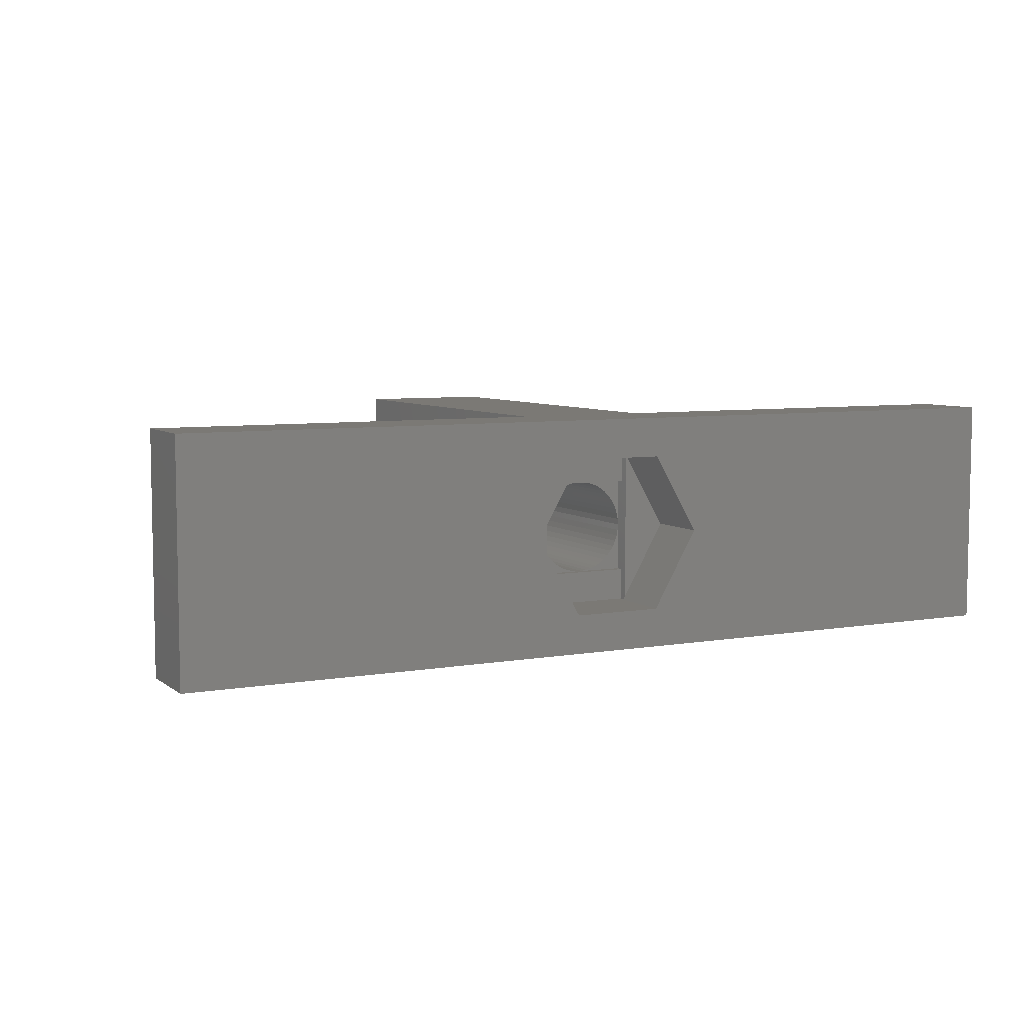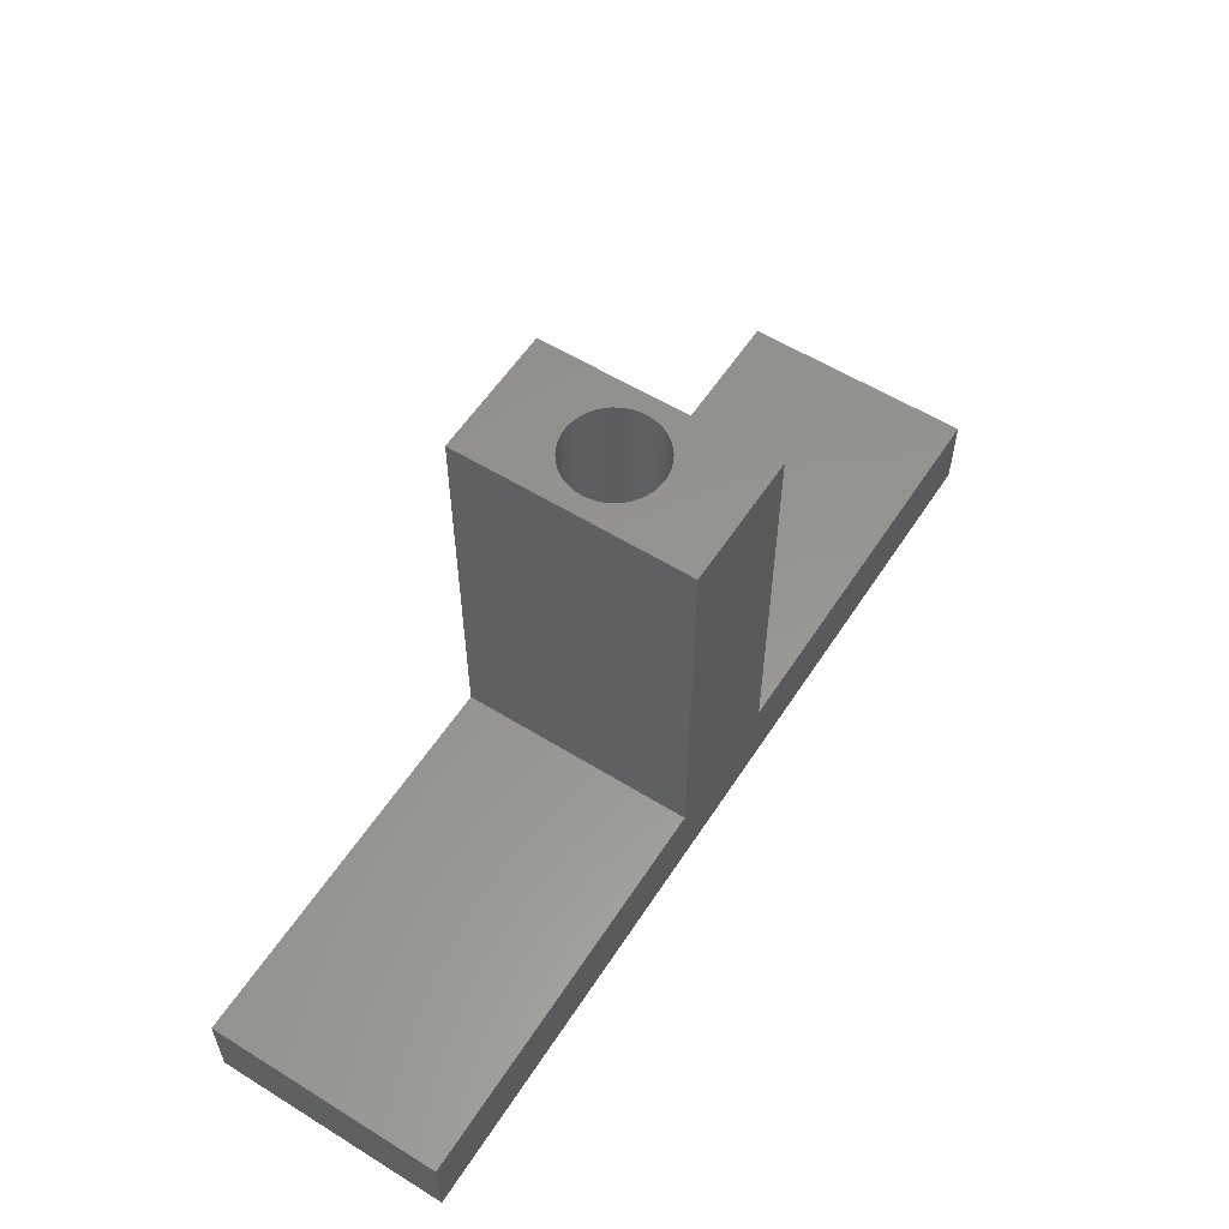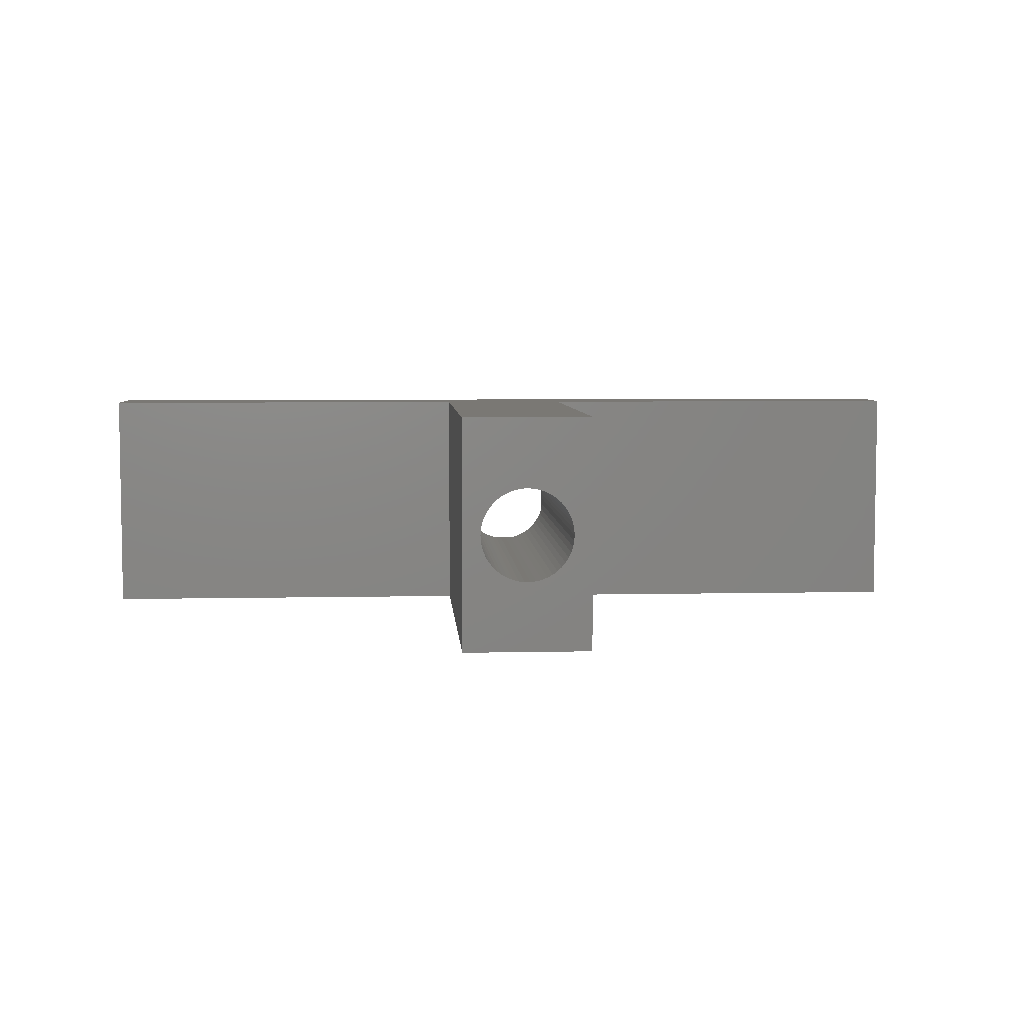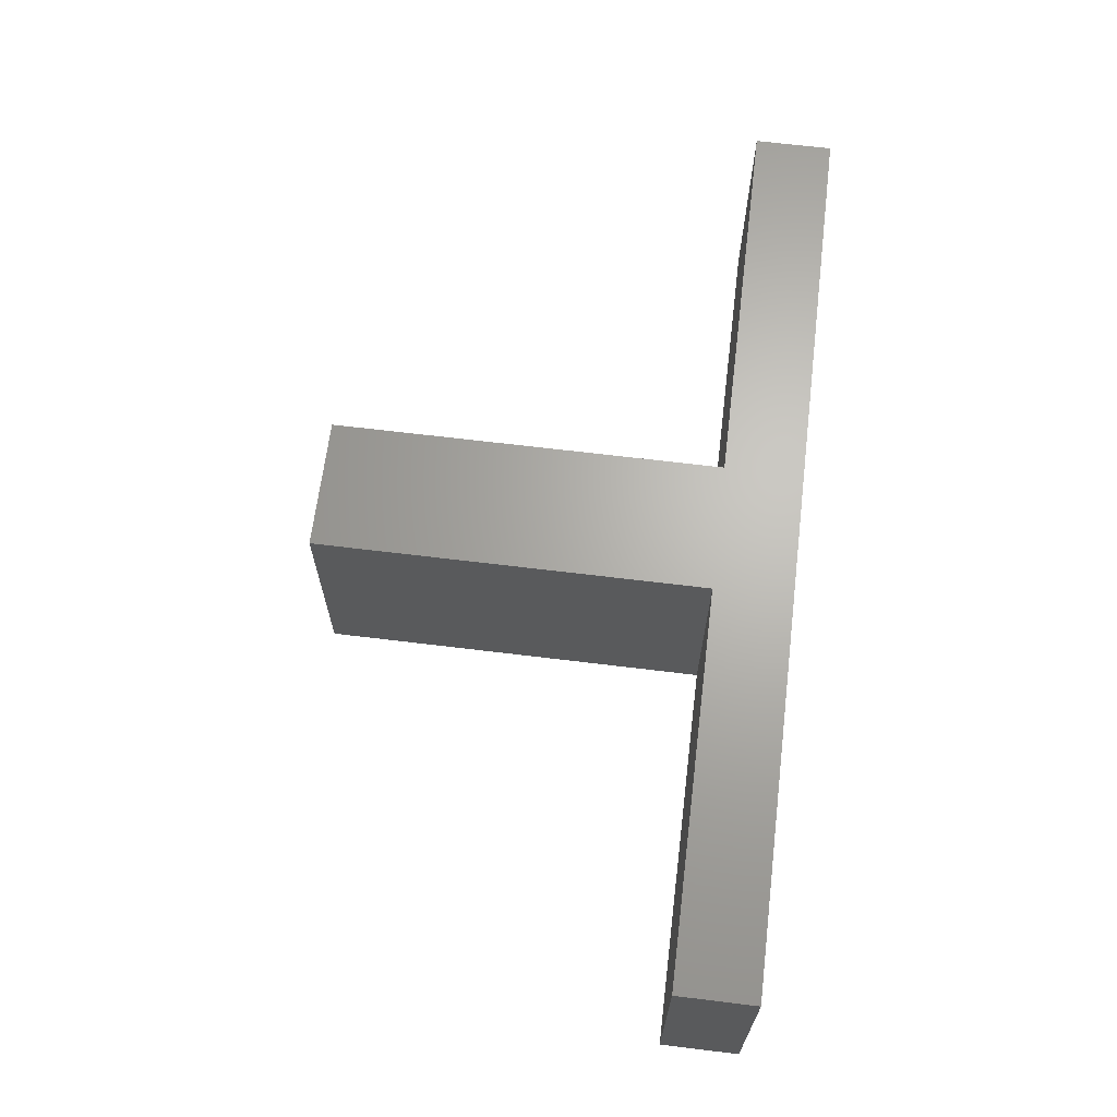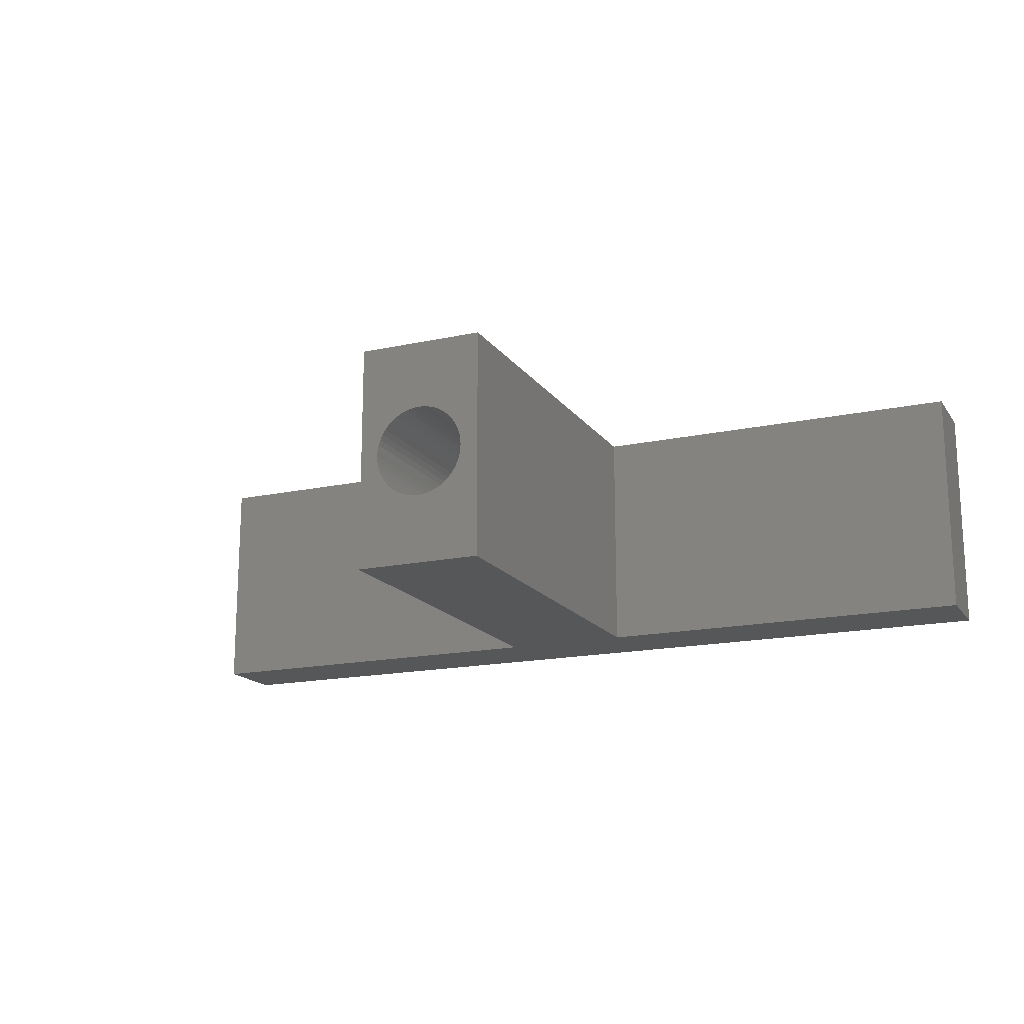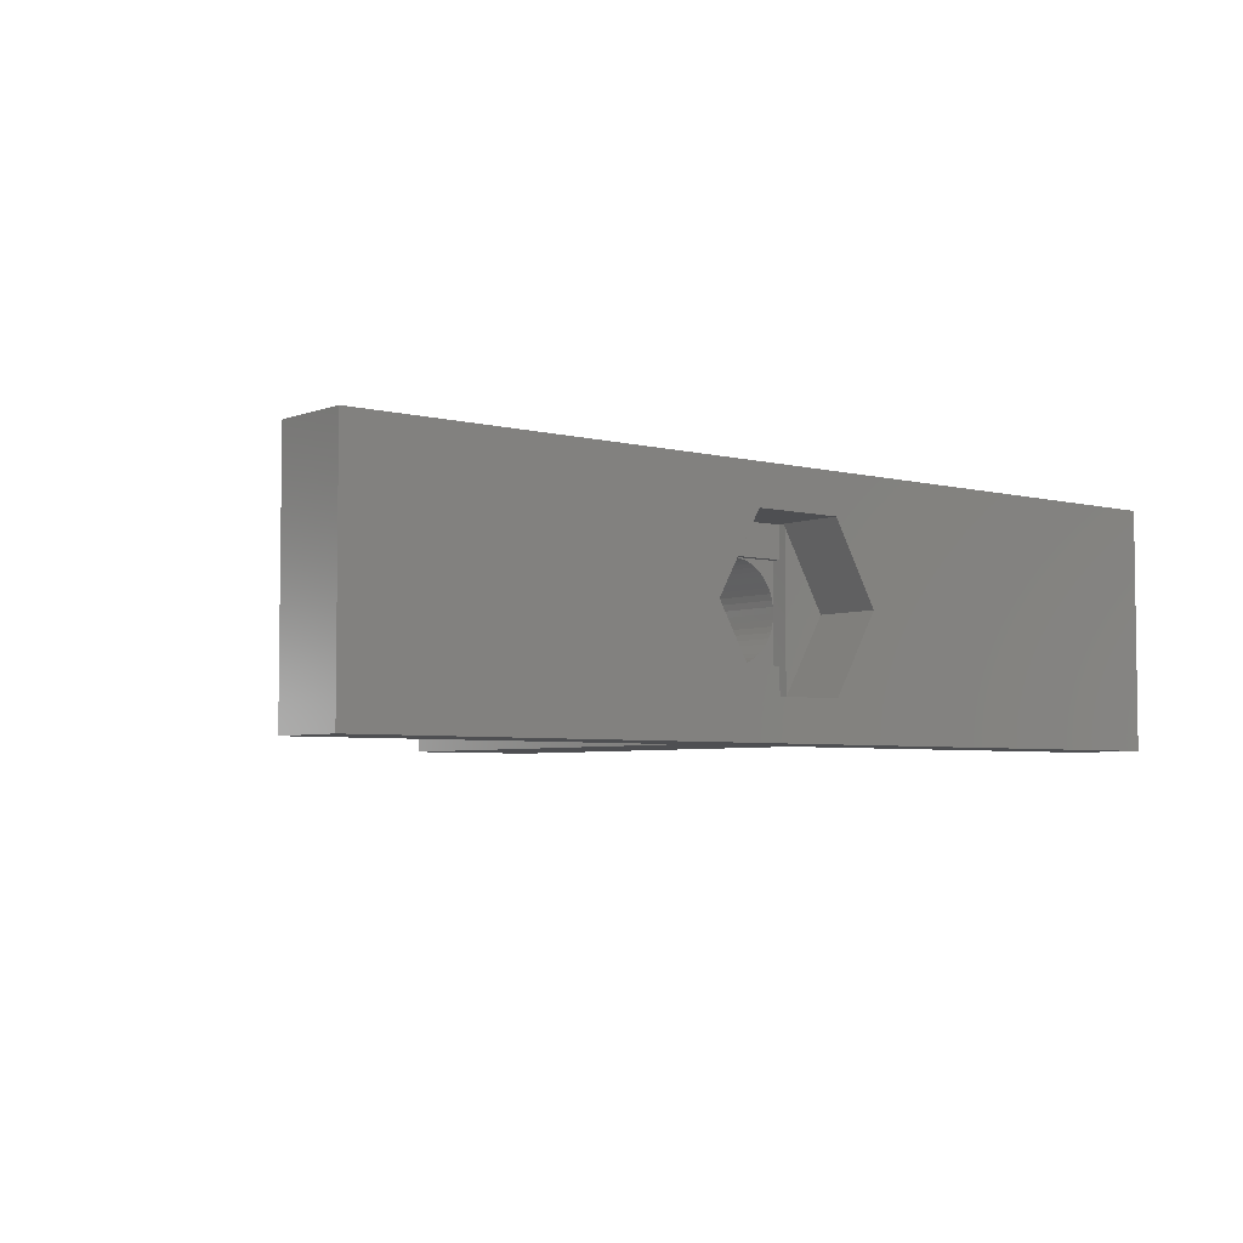
<metadata>
{"format":"stl","ext":"stl","renderer":"f3d","projection":"perspective","resolution":1024,"background":"white","views":[{"elev":6.5,"azim":-27.2,"up":"+Z"},{"elev":57.5,"azim":122.7,"up":"+Y"},{"elev":5.7,"azim":176.2,"up":"+Z"},{"elev":66.0,"azim":-83.0,"up":"+Z"},{"elev":-16.8,"azim":-156.3,"up":"+Z"},{"elev":-4.6,"azim":-39.6,"up":"+Z"}]}
</metadata>
<code>
# stl→obj: 156 verts, 312 faces
v -2.5 -15 -4.5
v -2.5 0 4.5
v -2.5 0 -4.5
v -2.5 -15 4.5
v 2.5 0 4.5
v 2.5 -15 4.5
v 17.5 -18 4.5
v 17.5 -15 4.5
v -17.5 -18 4.5
v -17.5 -15 4.5
v 2.5 0 -4.5
v 2.5 -15 -4.5
v 17.5 -18 -4.5
v 17.5 -15 -4.5
v -17.5 -18 -4.5
v -17.5 -15 -4.5
v 0.113 0 1.796
v 0.3373 0 1.768
v 0.5562 0 1.712
v 0.7664 0 1.629
v 0.9645 0 1.52
v 1.147 0 1.387
v 1.312 0 1.232
v 1.456 0 1.058
v 1.577 0 0.8672
v 1.674 0 0.6626
v 1.743 0 0.4476
v 1.786 0 0.2256
v 1.8 0 0
v 0.113 0 -1.796
v -0.113 0 -1.796
v 0.3373 0 -1.768
v 0.5562 0 -1.712
v 0.7664 0 -1.629
v 0.9645 0 -1.52
v 1.147 0 -1.387
v 1.312 0 -1.232
v 1.456 0 -1.058
v 1.577 0 -0.8672
v 1.674 0 -0.6626
v 1.743 0 -0.4476
v 1.786 0 -0.2256
v -0.113 0 1.796
v -0.3373 0 1.768
v -0.5562 0 1.712
v -0.7664 0 1.629
v -0.9645 0 1.52
v -1.147 0 1.387
v -1.312 0 1.232
v -1.456 0 1.058
v -1.577 0 0.8672
v -1.674 0 0.6626
v -1.743 0 0.4476
v -1.786 0 0.2256
v -1.8 0 0
v -1.786 0 -0.2256
v -0.3373 0 -1.768
v -0.5562 0 -1.712
v -0.7664 0 -1.629
v -0.9645 0 -1.52
v -1.743 0 -0.4476
v -1.674 0 -0.6626
v -1.577 0 -0.8672
v -1.456 0 -1.058
v -1.312 0 -1.232
v -1.147 0 -1.387
v -1.8 -18 3
v -3.462 -18 0
v -1.8 -18 2.879
v -1.8 -18 -3
v 1.8 -18 -3
v -1.8 -18 -2.879
v 1.8 -18 3
v 3.462 -18 0
v 1.8 -18 2.879
v 1.8 -18 -2.879
v -1.731 -18 2.998
v 1.731 -18 2.998
v -1.731 -18 -2.998
v 1.731 -18 -2.998
v -1.8 -15.5 2.879
v -1.8 -15.2 1.8
v -1.8 -15.2 3
v -1.8 -15.2 -1.8
v -1.8 -15.5 3
v -1.8 -15.5 -2.879
v -1.8 -15.2 -3
v -1.8 -15.5 -3
v -1.8 -14.9 0
v -1.8 -14.9 1.8
v -1.8 -14.9 -1.8
v 1.8 -15.2 3
v 1.8 -15.2 1.8
v 1.8 -15.2 -1.8
v 1.8 -15.2 -3
v 1.8 -15.5 -2.879
v 1.8 -15.5 -3
v 1.8 -15.5 2.879
v 1.8 -15.5 3
v 1.8 -14.9 0
v 1.8 -14.9 -1.8
v 1.8 -14.9 1.8
v 1.731 -15.5 2.998
v -1.731 -15.5 2.998
v -3.462 -15.5 0
v 1.731 -15.5 -2.998
v -1.731 -15.5 -2.998
v 3.462 -15.5 0
v -0.113 -14.9 1.796
v -0.3373 -14.9 1.768
v -0.5562 -14.9 1.712
v -0.7664 -14.9 1.629
v -0.9645 -14.9 1.52
v -1.147 -14.9 1.387
v -1.312 -14.9 1.232
v -1.456 -14.9 1.058
v -1.577 -14.9 0.8672
v -1.674 -14.9 0.6626
v -1.743 -14.9 0.4476
v -1.786 -14.9 0.2256
v 0.113 -14.9 1.796
v 0.3373 -14.9 1.768
v 0.5562 -14.9 1.712
v 0.7664 -14.9 1.629
v 0.9645 -14.9 1.52
v 1.147 -14.9 1.387
v 1.312 -14.9 1.232
v 1.456 -14.9 1.058
v 1.577 -14.9 0.8672
v 1.674 -14.9 0.6626
v 1.743 -14.9 0.4476
v 1.786 -14.9 0.2256
v -0.113 -14.9 -1.796
v 0.113 -14.9 -1.796
v -0.3373 -14.9 -1.768
v -0.5562 -14.9 -1.712
v -0.7664 -14.9 -1.629
v -0.9645 -14.9 -1.52
v -1.147 -14.9 -1.387
v -1.312 -14.9 -1.232
v -1.456 -14.9 -1.058
v -1.577 -14.9 -0.8672
v -1.674 -14.9 -0.6626
v -1.743 -14.9 -0.4476
v -1.786 -14.9 -0.2256
v 1.786 -14.9 -0.2256
v 1.743 -14.9 -0.4476
v 1.674 -14.9 -0.6626
v 1.577 -14.9 -0.8672
v 1.456 -14.9 -1.058
v 1.312 -14.9 -1.232
v 1.147 -14.9 -1.387
v 0.9645 -14.9 -1.52
v 0.7664 -14.9 -1.629
v 0.5562 -14.9 -1.712
v 0.3373 -14.9 -1.768
f 1 2 3
f 2 1 4
f 5 2 6
f 6 7 8
f 4 6 2
f 4 7 6
f 9 4 10
f 4 9 7
f 6 11 5
f 11 6 12
f 13 12 14
f 12 1 11
f 13 1 12
f 15 1 13
f 1 15 16
f 11 1 3
f 14 6 8
f 6 14 12
f 1 10 4
f 10 1 16
f 5 17 2
f 5 18 17
f 5 19 18
f 5 20 19
f 5 21 20
f 5 22 21
f 5 23 22
f 5 24 23
f 5 25 24
f 5 26 25
f 5 27 26
f 5 28 27
f 5 29 28
f 11 29 5
f 30 11 31
f 32 11 30
f 33 11 32
f 34 11 33
f 35 11 34
f 36 11 35
f 37 11 36
f 38 11 37
f 39 11 38
f 40 11 39
f 41 11 40
f 42 11 41
f 29 11 42
f 43 2 17
f 44 2 43
f 45 2 44
f 46 2 45
f 47 2 46
f 48 2 47
f 49 2 48
f 50 2 49
f 51 2 50
f 52 2 51
f 53 2 52
f 54 2 53
f 55 2 54
f 3 55 56
f 3 31 11
f 31 3 57
f 57 3 58
f 58 3 59
f 59 3 60
f 55 3 2
f 61 3 56
f 62 3 61
f 63 3 62
f 64 3 63
f 65 3 64
f 66 3 65
f 60 3 66
f 15 10 16
f 10 15 9
f 7 14 8
f 14 7 13
f 9 67 7
f 68 67 9
f 67 68 69
f 15 68 9
f 70 68 15
f 70 15 71
f 68 70 72
f 73 7 67
f 74 73 75
f 73 74 7
f 71 74 76
f 74 71 13
f 74 13 7
f 13 71 15
f 67 77 73
f 77 67 69
f 78 73 77
f 73 78 75
f 79 70 80
f 70 79 72
f 80 71 76
f 71 80 70
f 81 82 83
f 82 81 84
f 81 83 85
f 86 84 81
f 84 86 87
f 87 86 88
f 82 89 90
f 84 89 82
f 89 84 91
f 82 92 83
f 92 82 93
f 87 94 84
f 94 87 95
f 96 94 95
f 94 96 93
f 96 95 97
f 98 93 96
f 93 98 92
f 92 98 99
f 94 100 101
f 93 100 94
f 100 93 102
f 87 97 95
f 97 87 88
f 99 103 85
f 103 99 98
f 104 85 103
f 85 104 81
f 81 105 86
f 106 97 107
f 97 106 96
f 107 88 86
f 88 107 97
f 98 96 108
f 85 92 99
f 92 85 83
f 90 109 102
f 90 110 109
f 90 111 110
f 90 112 111
f 90 113 112
f 90 114 113
f 90 115 114
f 90 116 115
f 90 117 116
f 90 118 117
f 90 119 118
f 90 120 119
f 120 90 89
f 121 102 109
f 122 102 121
f 123 102 122
f 124 102 123
f 125 102 124
f 126 102 125
f 127 102 126
f 128 102 127
f 129 102 128
f 130 102 129
f 131 102 130
f 132 102 131
f 102 132 100
f 133 91 134
f 135 91 133
f 136 91 135
f 137 91 136
f 138 91 137
f 139 91 138
f 140 91 139
f 141 91 140
f 142 91 141
f 143 91 142
f 144 91 143
f 145 91 144
f 91 145 89
f 146 101 100
f 147 101 146
f 148 101 147
f 149 101 148
f 150 101 149
f 151 101 150
f 152 101 151
f 153 101 152
f 154 101 153
f 155 101 154
f 156 101 155
f 134 101 156
f 101 134 91
f 91 94 101
f 94 91 84
f 82 102 93
f 102 82 90
f 77 103 78
f 103 77 104
f 75 98 108
f 75 108 74
f 98 75 103
f 103 75 78
f 76 96 106
f 76 106 80
f 96 76 108
f 108 76 74
f 69 81 104
f 69 104 77
f 81 69 105
f 105 69 68
f 72 86 105
f 72 105 68
f 86 72 107
f 107 72 79
f 107 80 106
f 80 107 79
f 146 29 42
f 29 146 100
f 89 56 55
f 56 89 145
f 31 134 30
f 134 31 133
f 109 17 121
f 17 109 43
f 36 151 37
f 151 36 152
f 65 139 66
f 139 65 140
f 59 136 58
f 136 59 137
f 149 40 39
f 40 149 148
f 147 42 41
f 42 147 146
f 33 154 34
f 154 33 155
f 32 155 33
f 155 32 156
f 35 152 36
f 152 35 153
f 143 63 62
f 63 143 142
f 144 62 61
f 62 144 143
f 58 135 57
f 135 58 136
f 121 18 122
f 18 121 17
f 148 41 40
f 41 148 147
f 151 38 37
f 38 151 150
f 150 39 38
f 39 150 149
f 30 156 32
f 156 30 134
f 34 153 35
f 153 34 154
f 142 64 63
f 64 142 141
f 141 65 64
f 65 141 140
f 145 61 56
f 61 145 144
f 60 137 59
f 137 60 138
f 66 138 60
f 138 66 139
f 57 133 31
f 133 57 135
f 100 28 29
f 28 100 132
f 126 23 127
f 23 126 22
f 132 27 28
f 27 132 131
f 117 52 51
f 52 117 118
f 130 25 26
f 25 130 129
f 128 23 24
f 23 128 127
f 111 44 110
f 44 111 45
f 118 53 52
f 53 118 119
f 120 55 54
f 55 120 89
f 123 20 124
f 20 123 19
f 122 19 123
f 19 122 18
f 125 22 126
f 22 125 21
f 124 21 125
f 21 124 20
f 131 26 27
f 26 131 130
f 129 24 25
f 24 129 128
f 110 43 109
f 43 110 44
f 114 47 113
f 47 114 48
f 115 48 114
f 48 115 49
f 119 54 53
f 54 119 120
f 112 45 111
f 45 112 46
f 113 46 112
f 46 113 47
f 116 51 50
f 51 116 117
f 115 50 49
f 50 115 116

</code>
